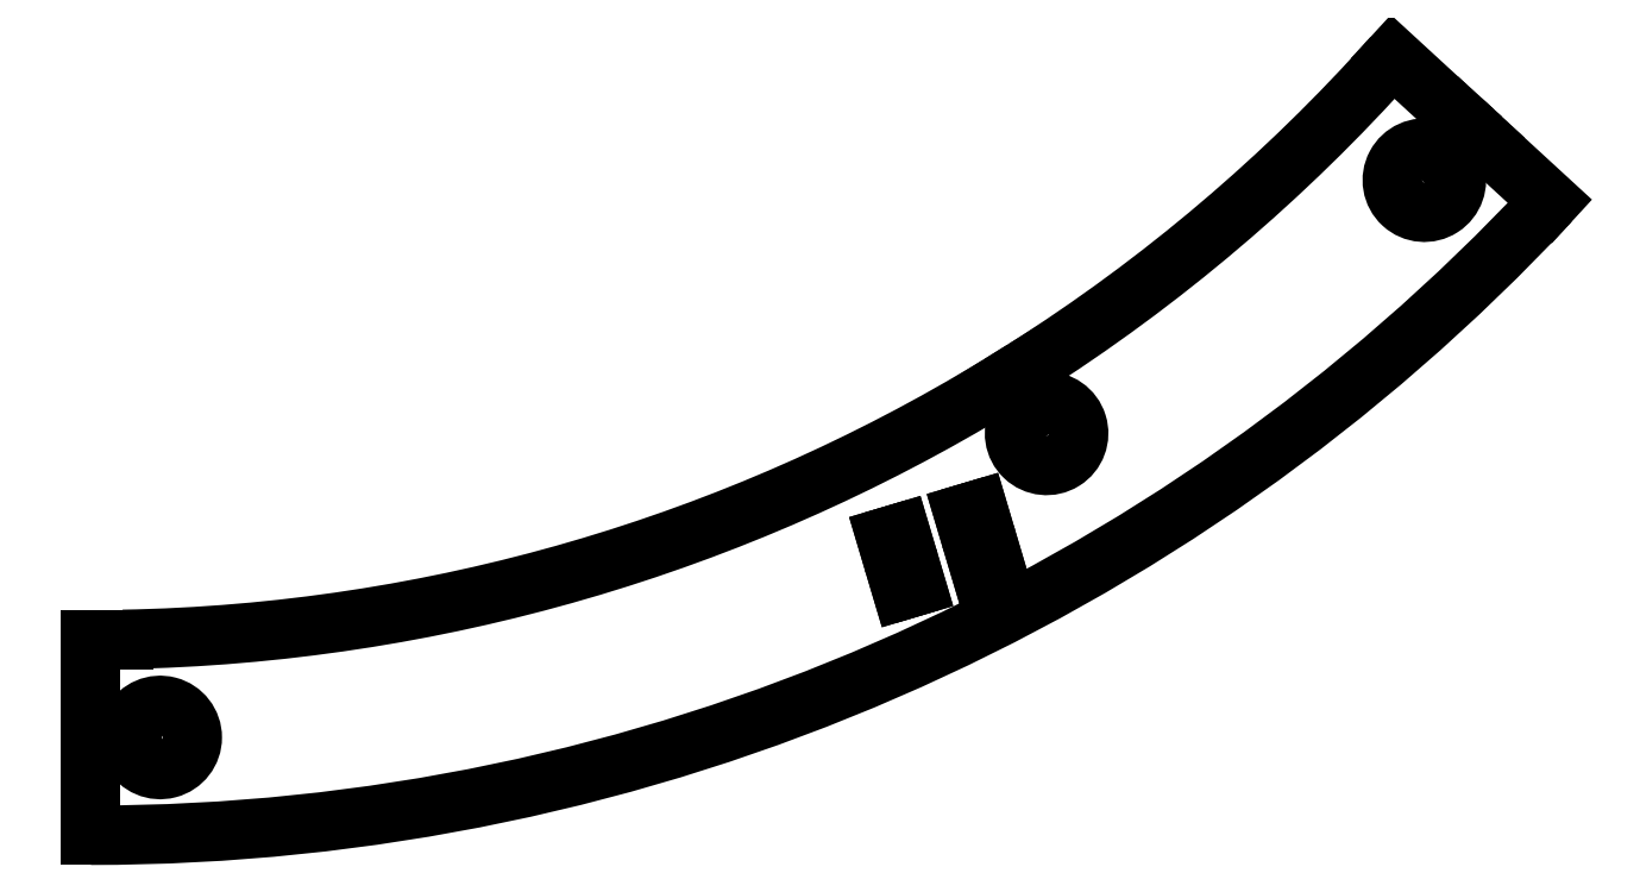
<metadata>
{"format":"dxf","ext":"dxf","renderer":"ezdxf+matplotlib","layout":"modelspace","background":"white","min_lineweight":24,"dpi":150}
</metadata>
<code>
0
SECTION
2
ENTITIES
0
LINE
8
0
10
24.49
20
3.494
30
0
11
21.99
21
7.515
31
0
0
ARC
8
0
10
-90.01
20
191.5
30
0
40
215.4
210
-0
220
0
230
1
50
271
51
301.3
0
LINE
8
0
10
-86.09
20
-23.87
30
0
11
-86.09
21
-23.9
31
0
0
LINE
8
0
10
-86.09
20
-23.9
30
0
11
-90.09
21
-23.9
31
0
0
LINE
8
0
10
-90.09
20
-23.9
30
0
11
-90.09
21
-34.05
31
0
0
LINE
8
0
10
-90.09
20
-34.05
30
0
11
-84.97
21
-34.05
31
0
0
ARC
8
0
10
-81.51
20
-35.98
30
0
40
3.956
210
0
220
0
230
1
50
-150.9
51
150.9
0
LINE
8
0
10
-84.97
20
-37.9
30
0
11
-90.09
21
-37.9
31
0
0
LINE
8
0
10
-90.09
20
-37.9
30
0
11
-90.09
21
-48.05
31
0
0
ARC
8
0
10
-90.01
20
198.4
30
0
40
246.4
210
0
220
0
230
1
50
270
51
317
0
LINE
8
0
10
90.12
20
30.22
30
0
11
81.82
21
37.85
31
0
0
LINE
8
0
10
81.82
20
37.85
30
0
11
78.36
21
34.08
31
0
0
ARC
8
0
10
74.6
20
32.84
30
0
40
3.956
210
0
220
-0
230
1
50
-283.5
51
18.29
0
LINE
8
0
10
75.53
20
36.69
30
0
11
78.99
21
40.46
31
0
0
LINE
8
0
10
78.99
20
40.46
30
0
11
70.69
21
48.08
31
0
0
ARC
8
0
10
-90.01
20
191.5
30
0
40
215.4
210
-0
220
0
230
1
50
302.4
51
318.3
0
LINE
8
0
10
25.27
20
9.546
30
0
11
27.76
21
5.526
31
0
0
ARC
8
0
10
27.95
20
1.574
30
0
40
3.956
210
0
220
0
230
1
50
-209
51
92.73
0
LINE
8
0
10
17.71
20
-8.386
30
0
11
19.49
21
-7.858
31
0
0
LINE
8
0
10
19.49
20
-7.858
30
0
11
21.44
21
-14.42
31
0
0
LINE
8
0
10
21.44
20
-14.42
30
0
11
19.67
21
-14.95
31
0
0
LINE
8
0
10
19.67
20
-14.95
30
0
11
17.71
21
-8.386
31
0
0
LINE
8
0
10
8.129
20
-11.24
30
0
11
9.902
21
-10.71
31
0
0
LINE
8
0
10
9.902
20
-10.71
30
0
11
11.86
21
-17.28
31
0
0
LINE
8
0
10
11.86
20
-17.28
30
0
11
10.08
21
-17.8
31
0
0
LINE
8
0
10
10.08
20
-17.8
30
0
11
8.129
21
-11.24
31
0
0
ENDSEC
0
EOF

</code>
